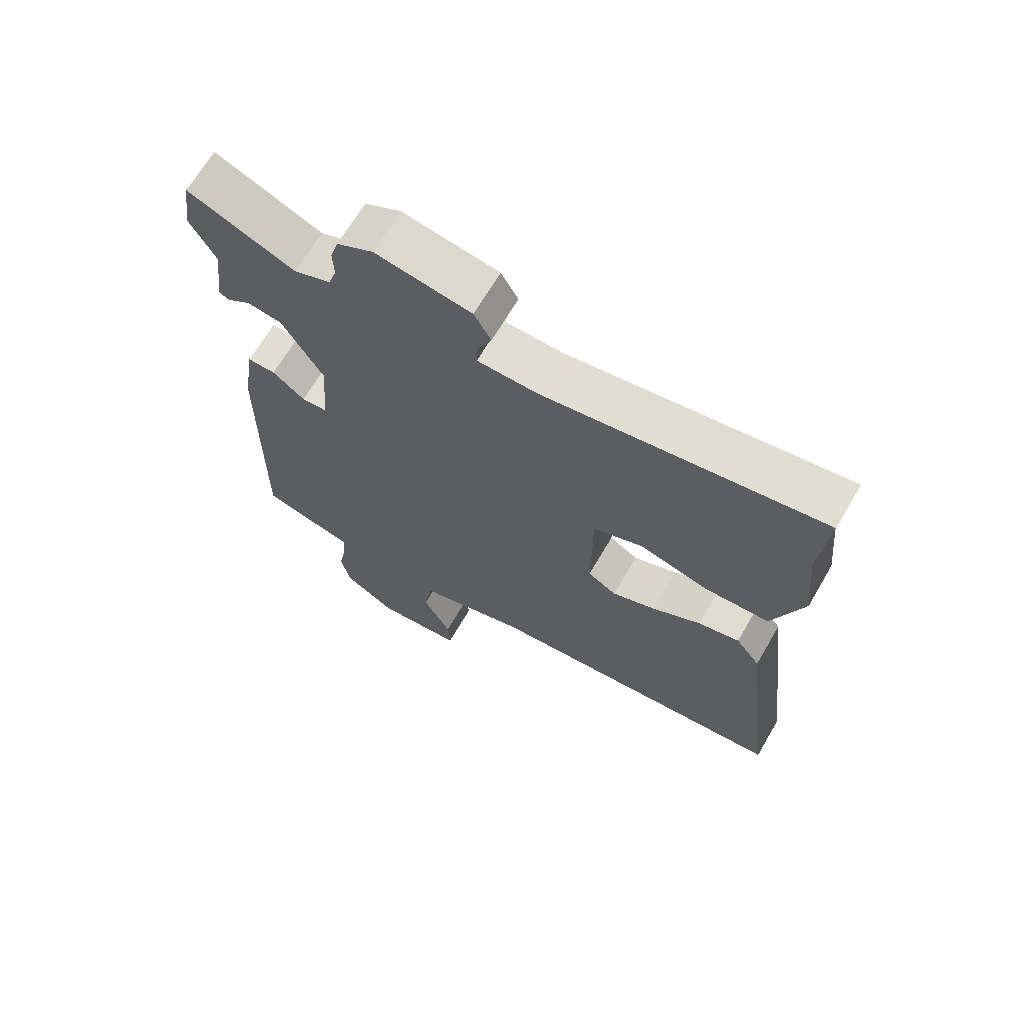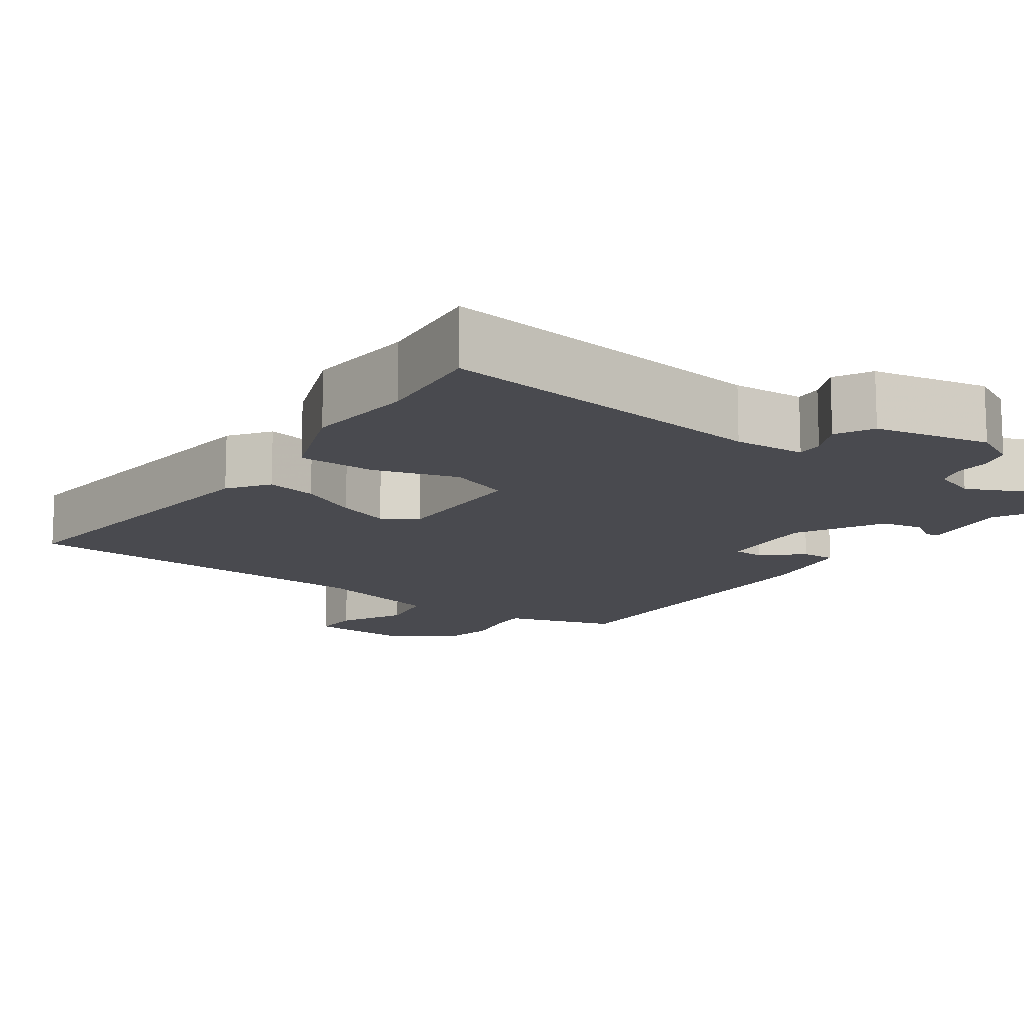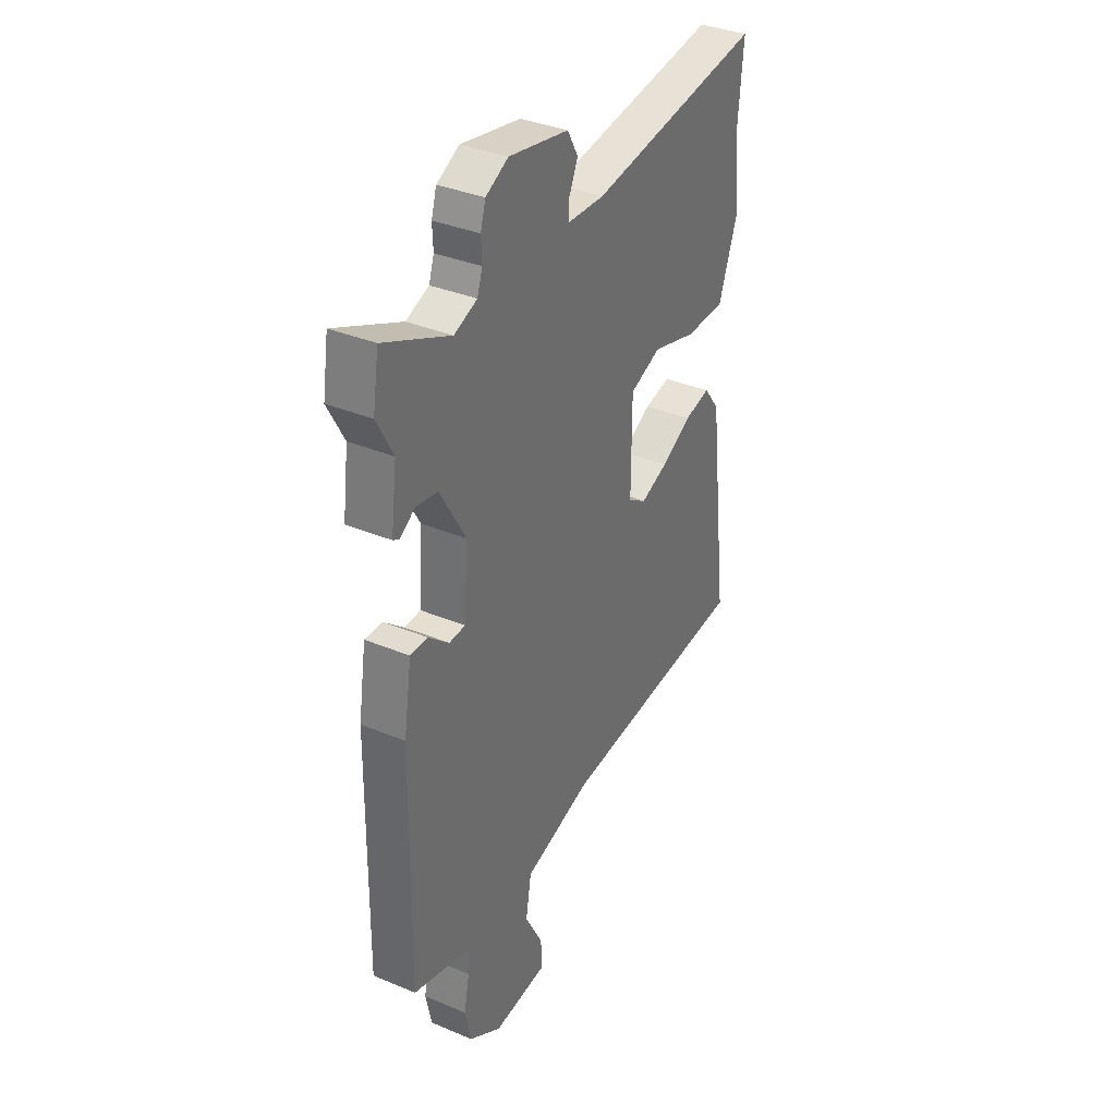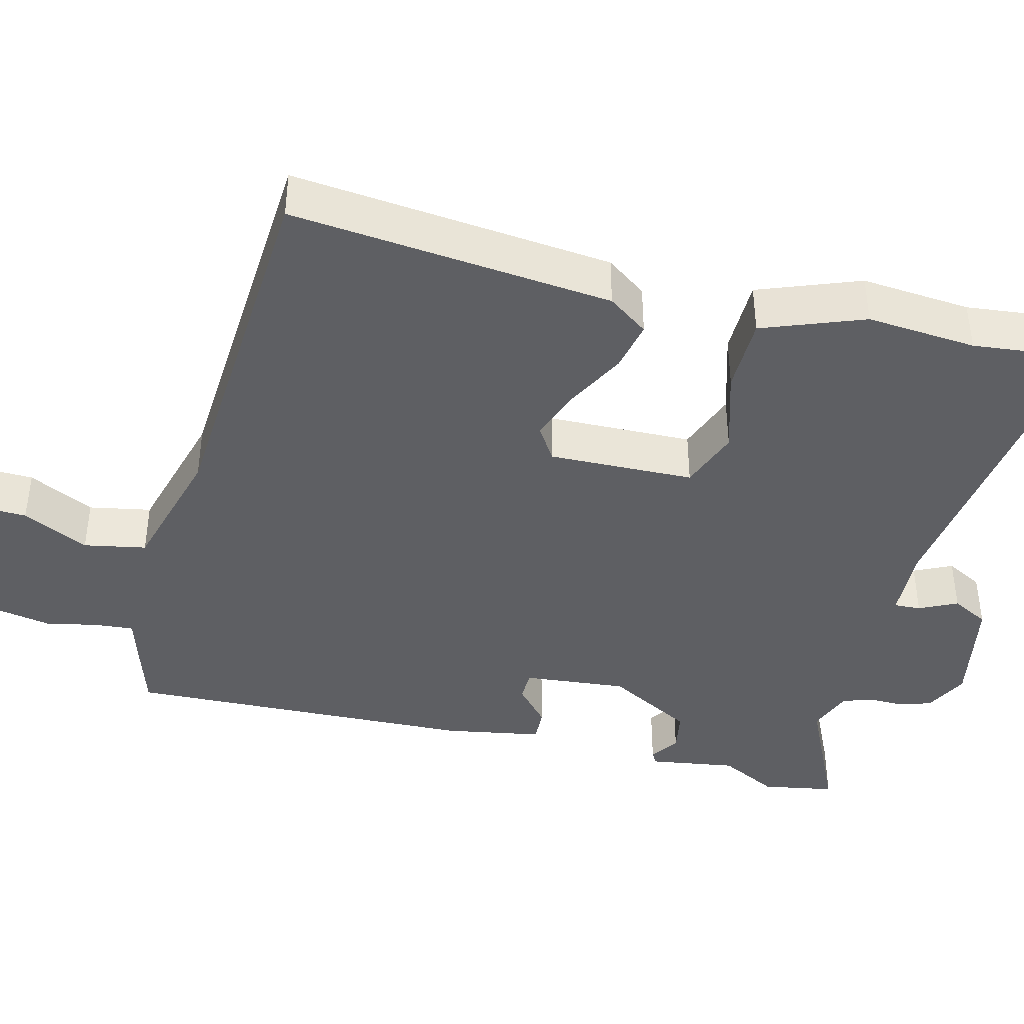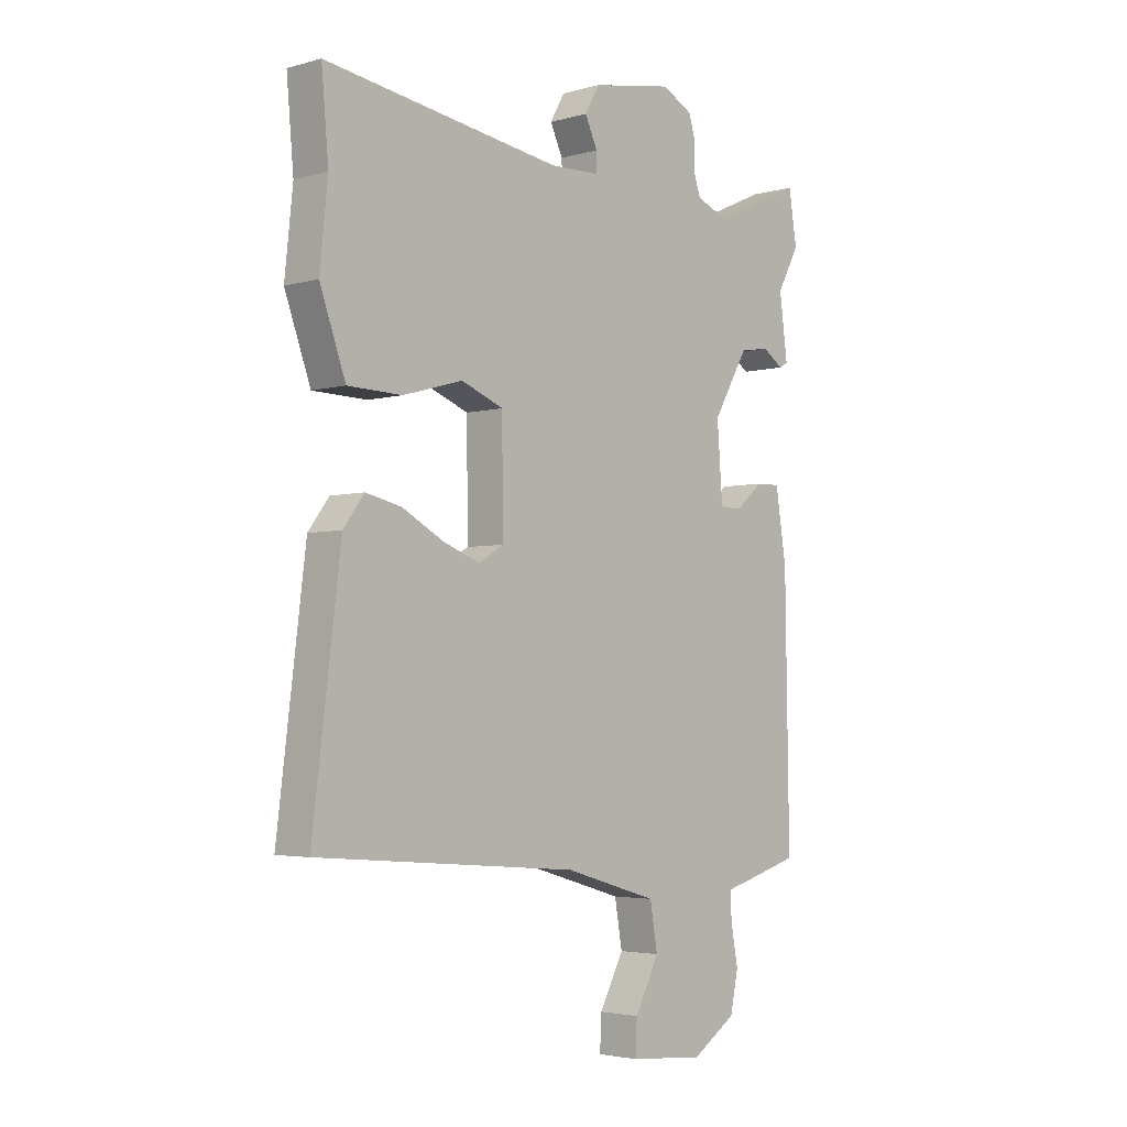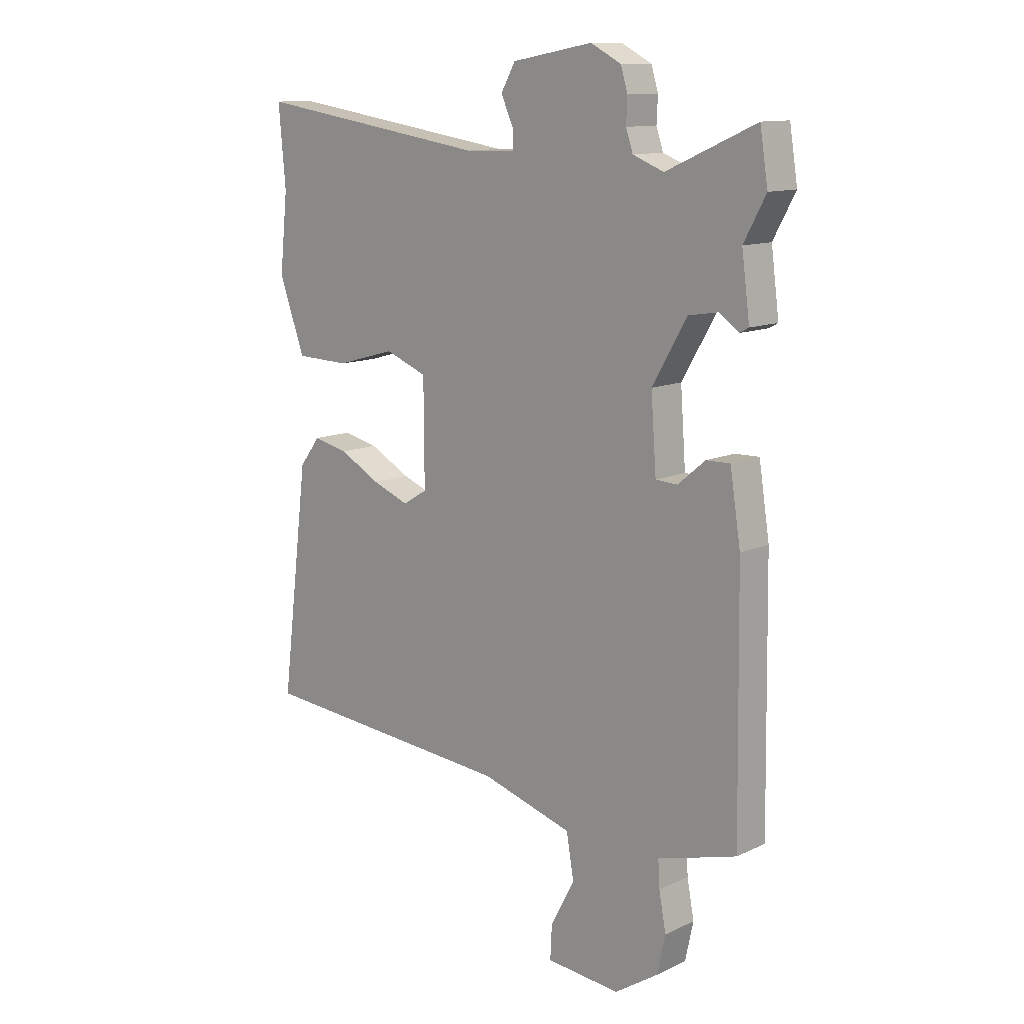
<metadata>
{"format":"obj","ext":"obj","renderer":"f3d","projection":"perspective","resolution":1024,"background":"white","views":[{"elev":67.8,"azim":-149.7,"up":"+Z"},{"elev":-13.5,"azim":-34.1,"up":"+Y"},{"elev":35.5,"azim":118.9,"up":"+Z"},{"elev":-41.0,"azim":-103.1,"up":"+Y"},{"elev":-3.5,"azim":-46.9,"up":"+Z"},{"elev":12.2,"azim":42.6,"up":"+Z"}]}
</metadata>
<code>
v -0.495 0.07 0.443
v -0.508 0.07 0.59
v -0.068 0.07 0.523
v 0.026 0.07 0.526
v 0.025 0.07 0.561
v 0.002 0.07 0.611
v 0.029 0.07 0.659
v 0.18 0.07 0.686
v 0.237 0.07 0.656
v 0.25 0.07 0.613
v 0.248 0.07 0.567
v 0.261 0.07 0.528
v 0.319 0.07 0.505
v 0.487 0.07 0.58
v 0.502 0.07 0.485
v 0.461 0.07 0.409
v 0.476 0.07 0.295
v 0.46 0.07 0.286
v 0.422 0.07 0.312
v 0.367 0.07 0.303
v 0.302 0.07 0.191
v 0.312 0.07 0.055
v 0.353 0.07 0.053
v 0.404 0.07 0.096
v 0.449 0.07 0.097
v 0.469 0.07 -0.031
v 0.476 0.07 -0.492
v 0.372 0.07 -0.522
v 0.328 0.07 -0.534
v 0.331 0.07 -0.584
v 0.344 0.07 -0.654
v 0.329 0.07 -0.725
v 0.247 0.07 -0.779
v 0.108 0.07 -0.767
v 0.111 0.07 -0.705
v 0.156 0.07 -0.619
v 0.142 0.07 -0.537
v -0.031 0.07 -0.486
v -0.519 0.07 -0.446
v -0.467 0.07 -0.025
v -0.428 0.07 0.027
v -0.362 0.07 0.012
v -0.285 0.07 -0.03
v -0.216 0.07 -0.057
v -0.17 0.07 -0.029
v -0.171 0.07 0.162
v -0.25 0.07 0.193
v -0.361 0.07 0.162
v -0.462 0.07 0.165
v -0.51 0.07 0.299
v -0.495 0 0.443
v -0.508 0 0.59
v -0.068 0 0.523
v 0.026 0 0.526
v 0.025 0 0.561
v 0.002 0 0.611
v 0.029 0 0.659
v 0.18 0 0.686
v 0.237 0 0.656
v 0.25 0 0.613
v 0.248 0 0.567
v 0.261 0 0.528
v 0.319 0 0.505
v 0.487 0 0.58
v 0.502 0 0.485
v 0.461 0 0.409
v 0.476 0 0.295
v 0.46 0 0.286
v 0.422 0 0.312
v 0.367 0 0.303
v 0.302 0 0.191
v 0.312 0 0.055
v 0.353 0 0.053
v 0.404 0 0.096
v 0.449 0 0.097
v 0.469 0 -0.031
v 0.476 0 -0.492
v 0.372 0 -0.522
v 0.328 0 -0.534
v 0.331 0 -0.584
v 0.344 0 -0.654
v 0.329 0 -0.725
v 0.247 0 -0.779
v 0.108 0 -0.767
v 0.111 0 -0.705
v 0.156 0 -0.619
v 0.142 0 -0.537
v -0.031 0 -0.486
v -0.519 0 -0.446
v -0.467 0 -0.025
v -0.428 0 0.027
v -0.362 0 0.012
v -0.285 0 -0.03
v -0.216 0 -0.057
v -0.17 0 -0.029
v -0.171 0 0.162
v -0.25 0 0.193
v -0.361 0 0.162
v -0.462 0 0.165
v -0.51 0 0.299
f 49 50 1
f 48 49 1
f 47 48 1
f 1 2 3
f 47 1 3
f 46 47 3
f 45 46 3 4
f 41 42 43
f 40 41 43
f 39 40 43
f 38 39 43
f 37 38 43 44
f 34 35 36
f 33 34 36
f 32 33 36
f 31 32 36
f 30 31 36
f 29 30 36 37
f 28 29 37
f 27 28 37
f 26 27 37
f 25 26 37
f 24 25 37
f 23 24 37
f 37 44 45
f 23 37 45
f 22 23 45
f 16 17 18 19
f 16 19 20
f 15 16 20
f 14 15 20
f 13 14 20
f 12 13 20 21
f 9 10 11
f 8 9 11
f 7 8 11
f 6 7 11
f 5 6 11
f 12 21 22
f 11 12 22
f 5 11 22
f 4 5 22
f 4 22 45
f 51 100 99
f 51 99 98
f 51 98 97
f 53 52 51
f 53 51 97
f 53 97 96
f 54 53 96 95
f 93 92 91
f 93 91 90
f 93 90 89
f 93 89 88
f 94 93 88 87
f 86 85 84
f 86 84 83
f 86 83 82
f 86 82 81
f 86 81 80
f 87 86 80 79
f 87 79 78
f 87 78 77
f 87 77 76
f 87 76 75
f 87 75 74
f 87 74 73
f 95 94 87
f 95 87 73
f 95 73 72
f 69 68 67 66
f 70 69 66
f 70 66 65
f 70 65 64
f 70 64 63
f 71 70 63 62
f 61 60 59
f 61 59 58
f 61 58 57
f 61 57 56
f 61 56 55
f 72 71 62
f 72 62 61
f 72 61 55
f 72 55 54
f 95 72 54
f 1 51 52 2
f 2 52 53 3
f 3 53 54 4
f 4 54 55 5
f 5 55 56 6
f 6 56 57 7
f 7 57 58 8
f 8 58 59 9
f 9 59 60 10
f 10 60 61 11
f 11 61 62 12
f 12 62 63 13
f 13 63 64 14
f 14 64 65 15
f 15 65 66 16
f 16 66 67 17
f 17 67 68 18
f 18 68 69 19
f 19 69 70 20
f 20 70 71 21
f 21 71 72 22
f 22 72 73 23
f 23 73 74 24
f 24 74 75 25
f 25 75 76 26
f 26 76 77 27
f 27 77 78 28
f 28 78 79 29
f 29 79 80 30
f 30 80 81 31
f 31 81 82 32
f 32 82 83 33
f 33 83 84 34
f 34 84 85 35
f 35 85 86 36
f 36 86 87 37
f 37 87 88 38
f 38 88 89 39
f 39 89 90 40
f 40 90 91 41
f 41 91 92 42
f 42 92 93 43
f 43 93 94 44
f 44 94 95 45
f 45 95 96 46
f 46 96 97 47
f 47 97 98 48
f 48 98 99 49
f 49 99 100 50
f 50 100 51 1

</code>
